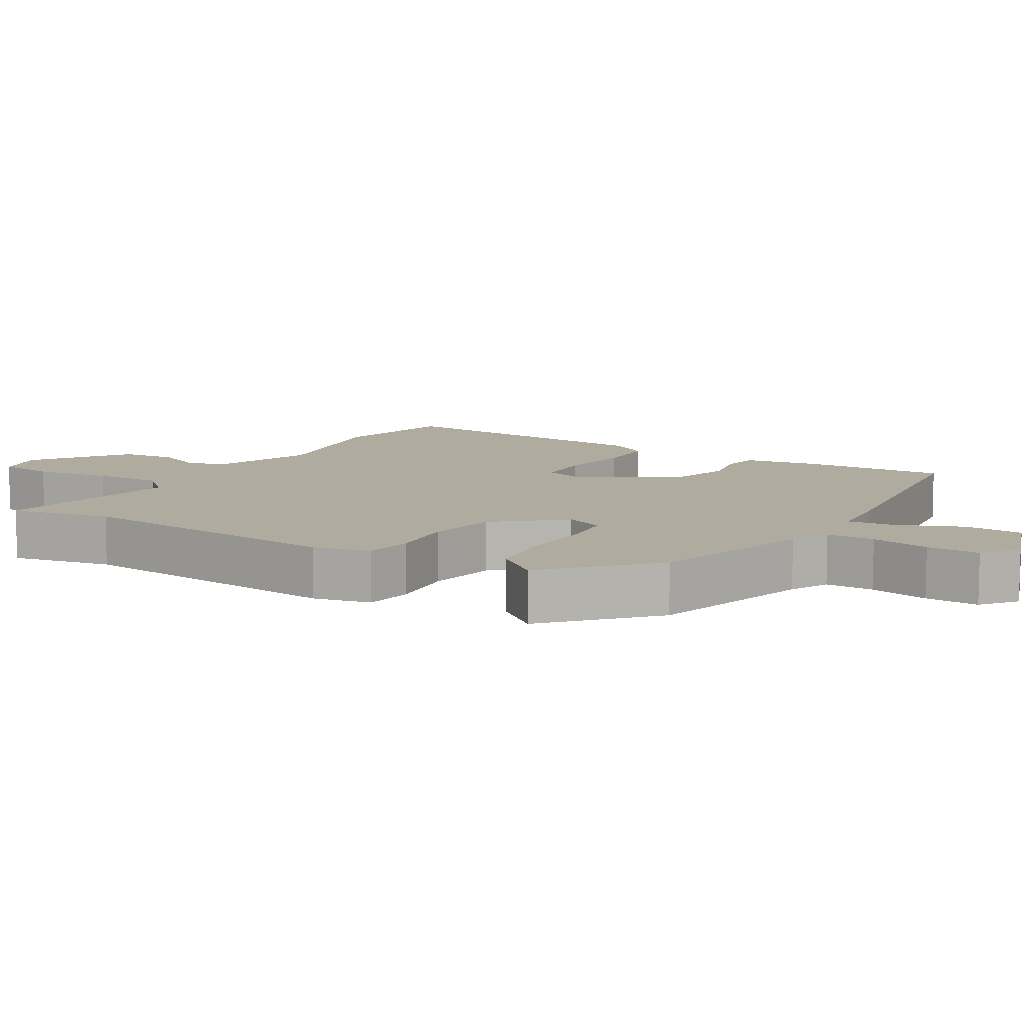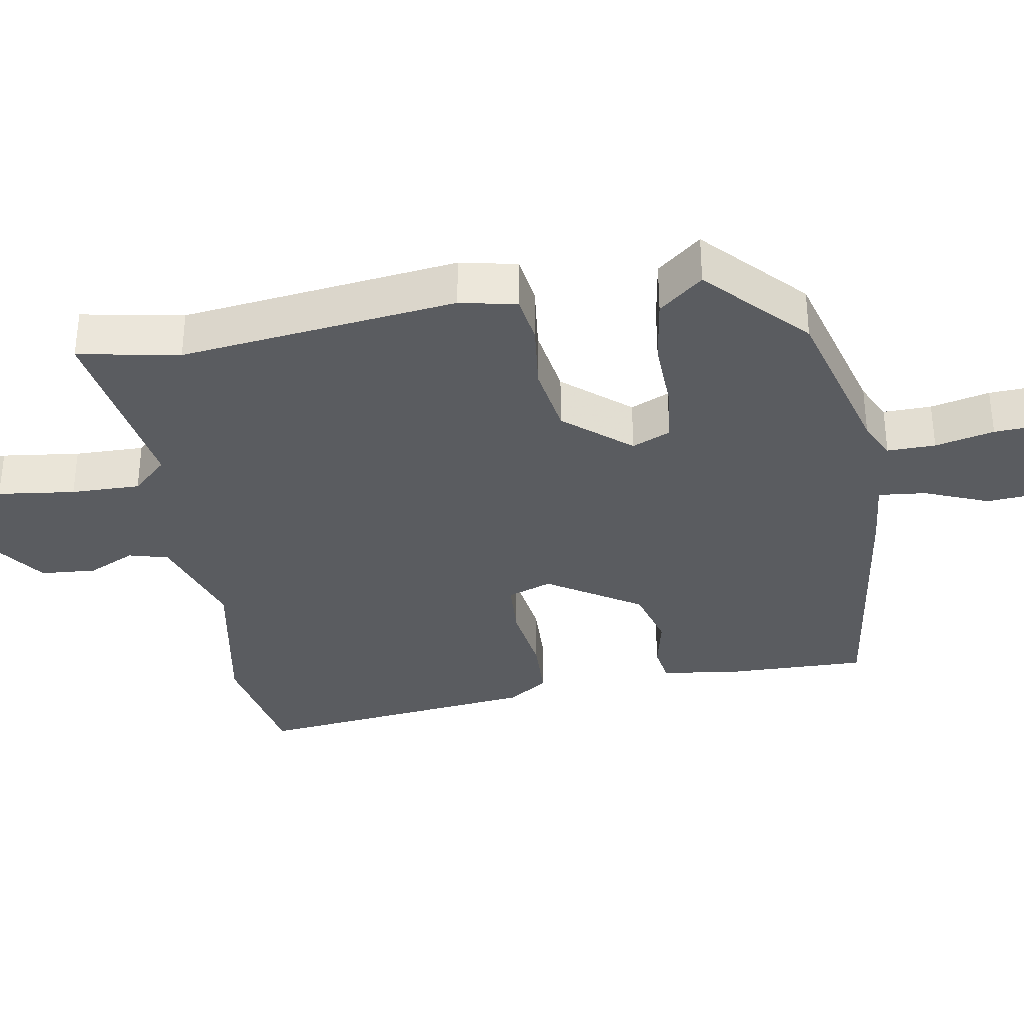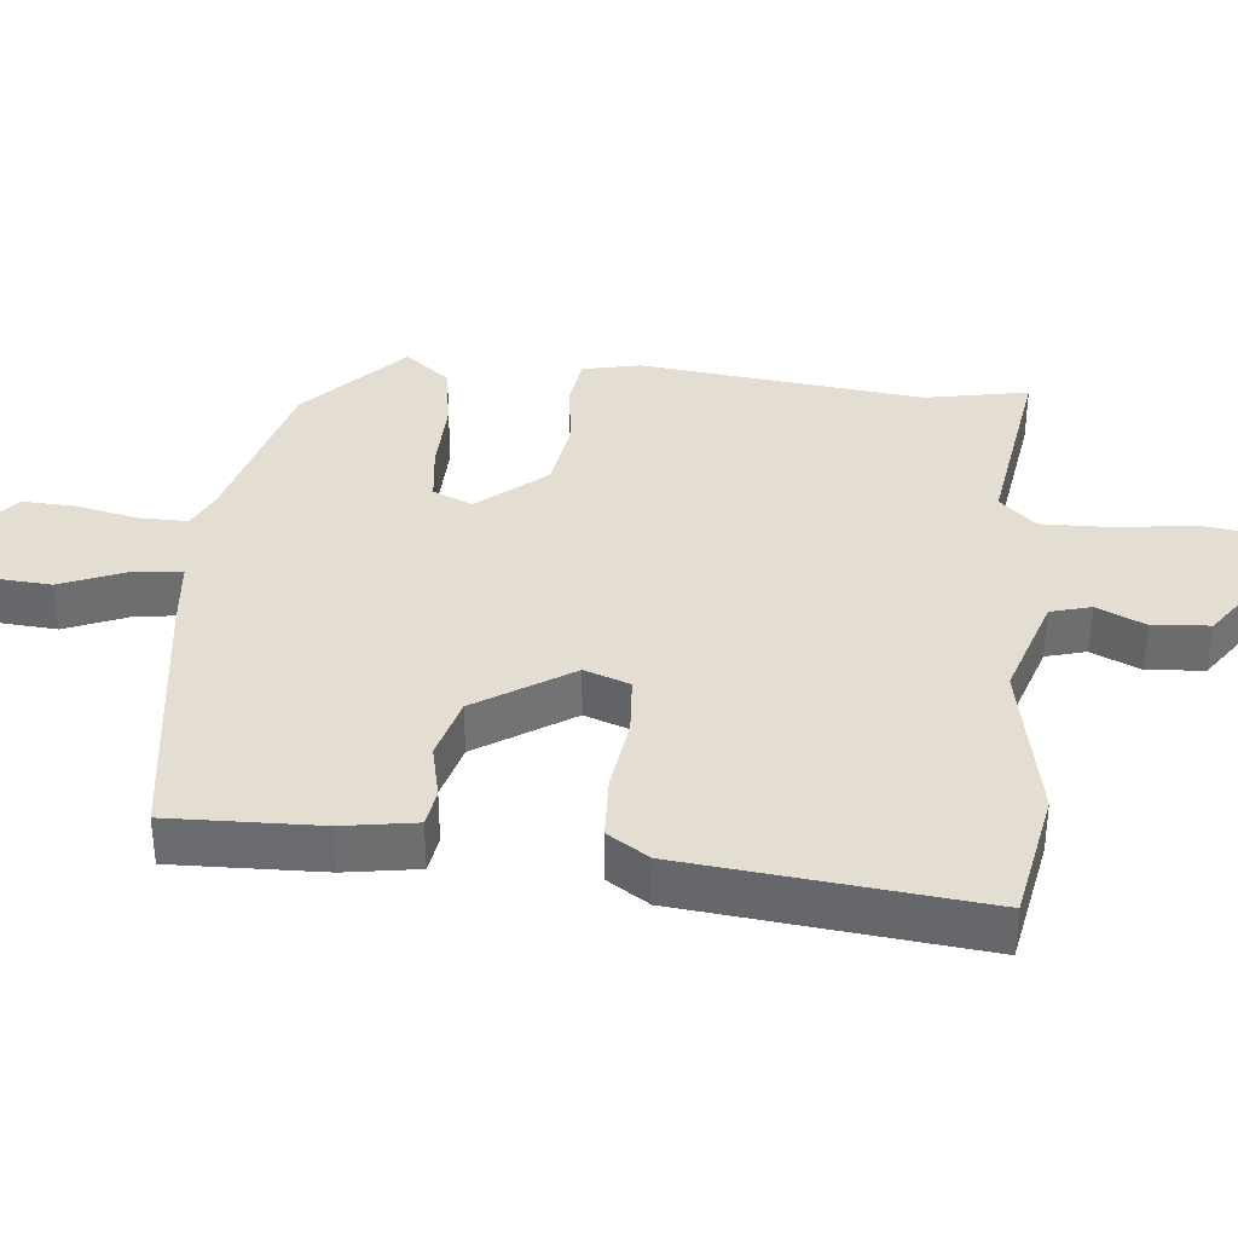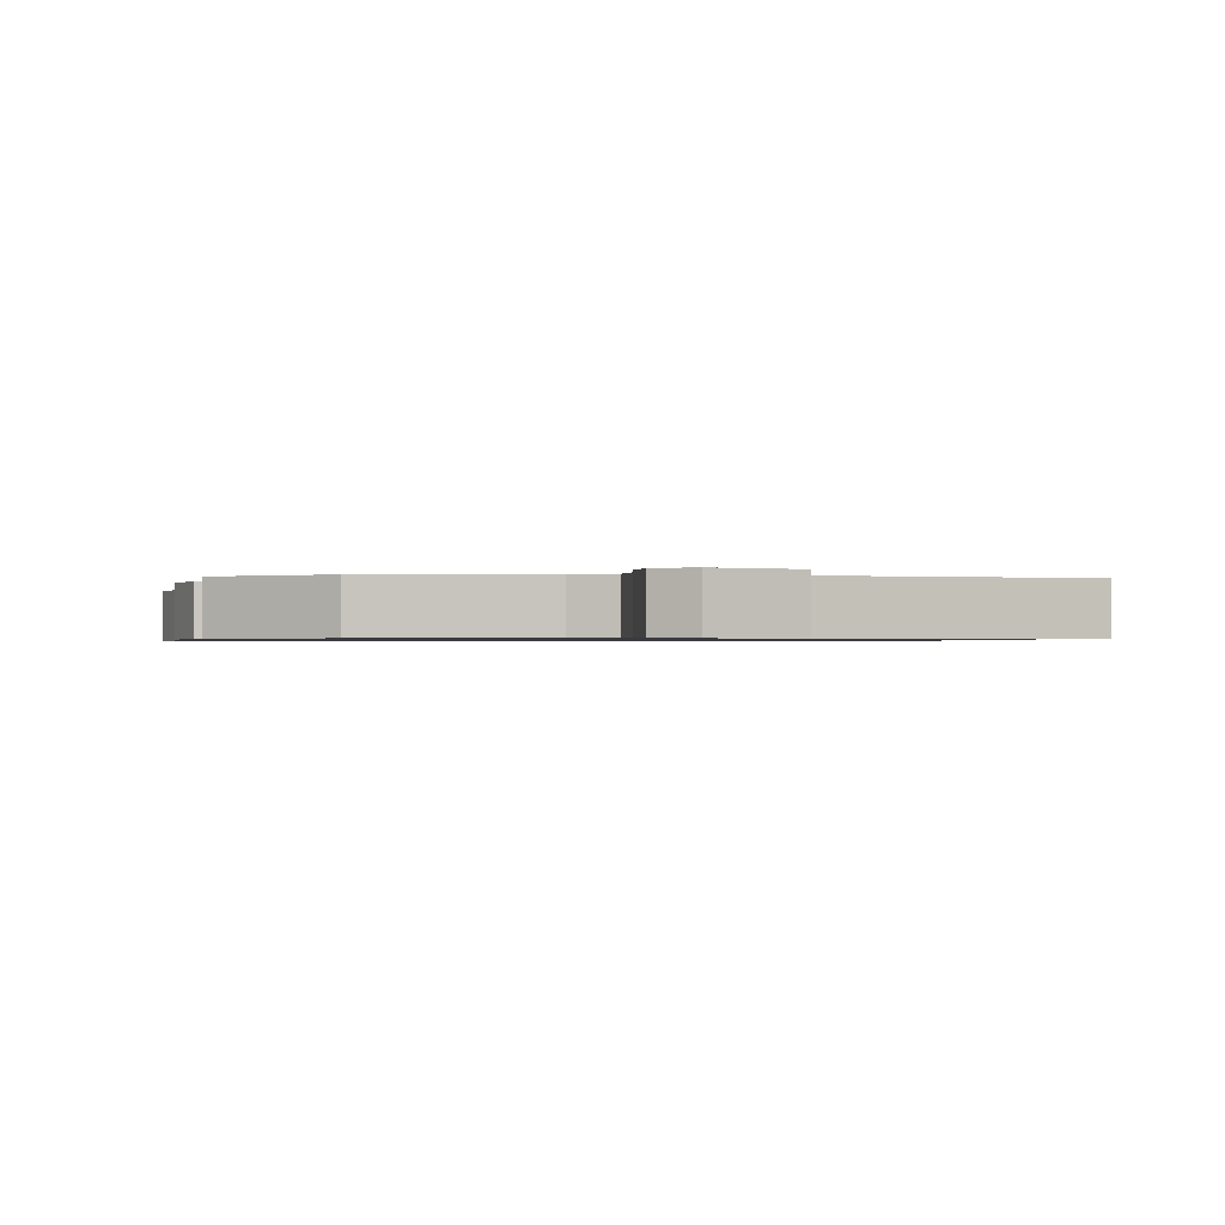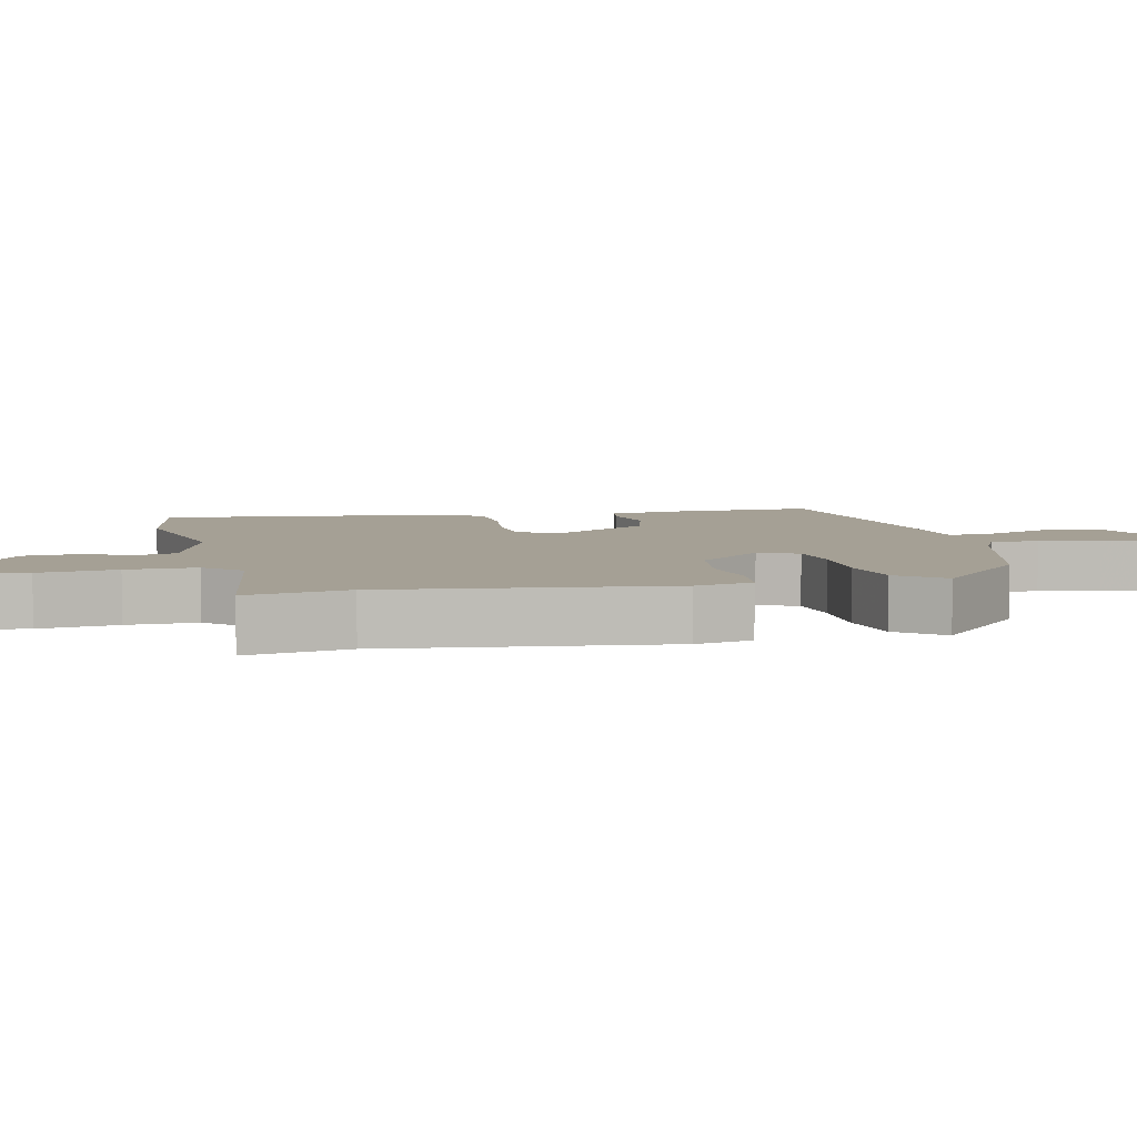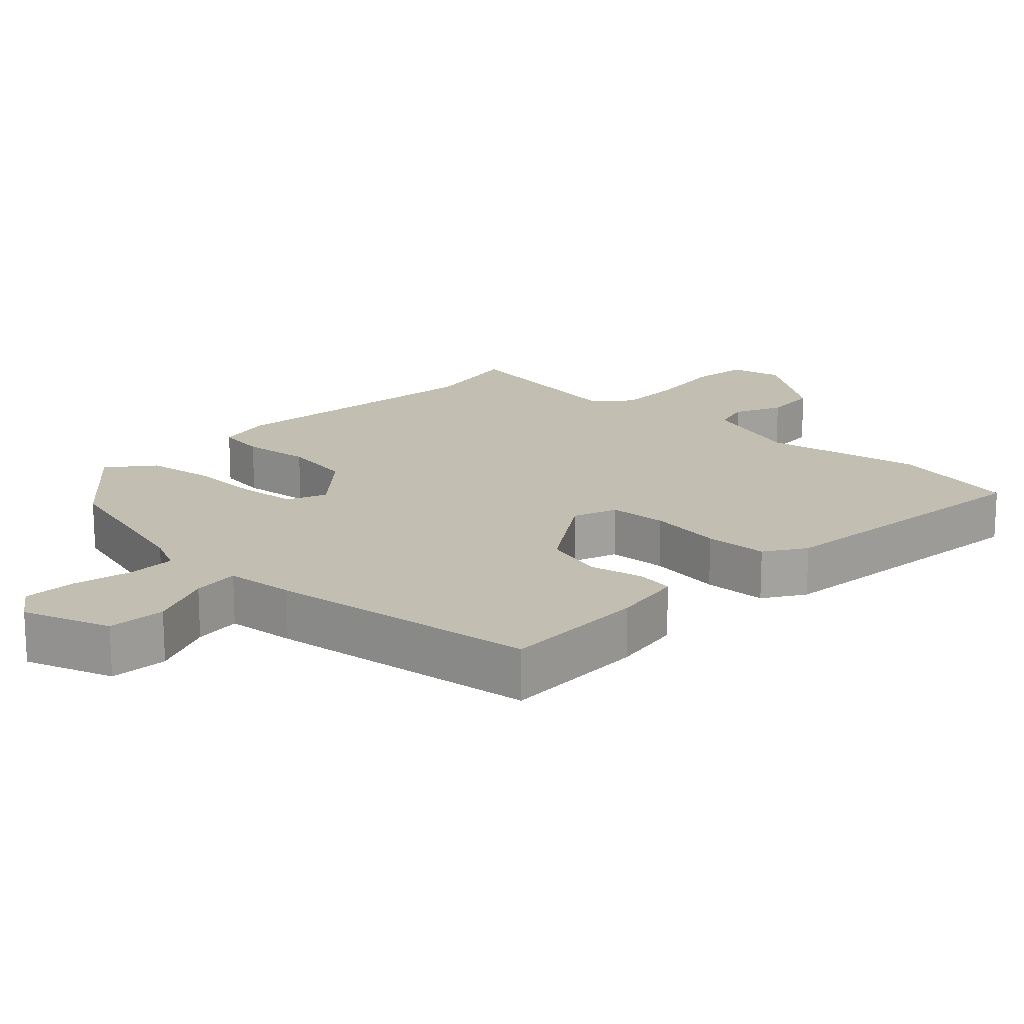
<metadata>
{"format":"obj","ext":"obj","renderer":"f3d","projection":"perspective","resolution":1024,"background":"white","views":[{"elev":9.6,"azim":-60.8,"up":"+Y"},{"elev":-34.1,"azim":-81.8,"up":"+Y"},{"elev":36.1,"azim":93.8,"up":"+Y"},{"elev":-0.7,"azim":-13.8,"up":"+Y"},{"elev":5.9,"azim":-104.8,"up":"+Y"},{"elev":17.5,"azim":41.8,"up":"+Y"}]}
</metadata>
<code>
v -0.506 0.07 -0.537
v -0.483 0.07 -0.391
v -0.542 0.07 0.004
v -0.527 0.07 0.086
v -0.457 0.07 0.098
v -0.358 0.07 0.089
v -0.256 0.07 0.108
v -0.179 0.07 0.204
v -0.205 0.07 0.259
v -0.287 0.07 0.266
v -0.393 0.07 0.26
v -0.49 0.07 0.272
v -0.544 0.07 0.334
v -0.407 0.07 0.469
v -0.17 0.07 0.541
v -0.115 0.07 0.569
v -0.118 0.07 0.638
v -0.14 0.07 0.722
v -0.146 0.07 0.798
v -0.098 0.07 0.838
v 0.029 0.07 0.798
v 0.038 0.07 0.715
v 0.003 0.07 0.622
v -0.002 0.07 0.554
v 0.097 0.07 0.547
v 0.485 0.07 0.505
v 0.486 0.07 0.294
v 0.473 0.07 0.191
v 0.42 0.07 0.181
v 0.342 0.07 0.196
v 0.254 0.07 0.169
v 0.172 0.07 0.033
v 0.197 0.07 -0.03
v 0.281 0.07 -0.033
v 0.387 0.07 -0.015
v 0.478 0.07 -0.016
v 0.518 0.07 -0.073
v 0.576 0.07 -0.483
v 0.392 0.07 -0.524
v 0.16 0.07 -0.487
v 0.013 0.07 -0.54
v -0.001 0.07 -0.597
v 0.033 0.07 -0.664
v 0.029 0.07 -0.744
v -0.102 0.07 -0.842
v -0.178 0.07 -0.827
v -0.192 0.07 -0.745
v -0.181 0.07 -0.634
v -0.182 0.07 -0.535
v -0.231 0.07 -0.486
v -0.506 0 -0.537
v -0.483 0 -0.391
v -0.542 0 0.004
v -0.527 0 0.086
v -0.457 0 0.098
v -0.358 0 0.089
v -0.256 0 0.108
v -0.179 0 0.204
v -0.205 0 0.259
v -0.287 0 0.266
v -0.393 0 0.26
v -0.49 0 0.272
v -0.544 0 0.334
v -0.407 0 0.469
v -0.17 0 0.541
v -0.115 0 0.569
v -0.118 0 0.638
v -0.14 0 0.722
v -0.146 0 0.798
v -0.098 0 0.838
v 0.029 0 0.798
v 0.038 0 0.715
v 0.003 0 0.622
v -0.002 0 0.554
v 0.097 0 0.547
v 0.485 0 0.505
v 0.486 0 0.294
v 0.473 0 0.191
v 0.42 0 0.181
v 0.342 0 0.196
v 0.254 0 0.169
v 0.172 0 0.033
v 0.197 0 -0.03
v 0.281 0 -0.033
v 0.387 0 -0.015
v 0.478 0 -0.016
v 0.518 0 -0.073
v 0.576 0 -0.483
v 0.392 0 -0.524
v 0.16 0 -0.487
v 0.013 0 -0.54
v -0.001 0 -0.597
v 0.033 0 -0.664
v 0.029 0 -0.744
v -0.102 0 -0.842
v -0.178 0 -0.827
v -0.192 0 -0.745
v -0.181 0 -0.634
v -0.182 0 -0.535
v -0.231 0 -0.486
f 46 47 48
f 45 46 48
f 44 45 48
f 43 44 48
f 42 43 48
f 41 42 48 49
f 40 41 49 50
f 38 39 40
f 37 38 40
f 36 37 40
f 35 36 40
f 34 35 40
f 33 34 40 50
f 28 29 30
f 27 28 30
f 26 27 30
f 25 26 30
f 24 25 30
f 24 30 31
f 21 22 23
f 20 21 23
f 19 20 23
f 18 19 23
f 17 18 23
f 16 17 23 24
f 24 31 32
f 16 24 32
f 15 16 32
f 13 14 15
f 12 13 15
f 11 12 15
f 10 11 15
f 4 5 6
f 3 4 6
f 2 3 6
f 2 6 7
f 1 2 7 8
f 33 50 1 8
f 32 33 8 9
f 15 32 9
f 9 10 15
f 98 97 96
f 98 96 95
f 98 95 94
f 98 94 93
f 98 93 92
f 99 98 92 91
f 100 99 91 90
f 90 89 88
f 90 88 87
f 90 87 86
f 90 86 85
f 90 85 84
f 100 90 84 83
f 80 79 78
f 80 78 77
f 80 77 76
f 80 76 75
f 80 75 74
f 81 80 74
f 73 72 71
f 73 71 70
f 73 70 69
f 73 69 68
f 73 68 67
f 74 73 67 66
f 82 81 74
f 82 74 66
f 82 66 65
f 65 64 63
f 65 63 62
f 65 62 61
f 65 61 60
f 56 55 54
f 56 54 53
f 56 53 52
f 57 56 52
f 58 57 52 51
f 58 51 100 83
f 59 58 83 82
f 59 82 65
f 65 60 59
f 1 51 52 2
f 2 52 53 3
f 3 53 54 4
f 4 54 55 5
f 5 55 56 6
f 6 56 57 7
f 7 57 58 8
f 8 58 59 9
f 9 59 60 10
f 10 60 61 11
f 11 61 62 12
f 12 62 63 13
f 13 63 64 14
f 14 64 65 15
f 15 65 66 16
f 16 66 67 17
f 17 67 68 18
f 18 68 69 19
f 19 69 70 20
f 20 70 71 21
f 21 71 72 22
f 22 72 73 23
f 23 73 74 24
f 24 74 75 25
f 25 75 76 26
f 26 76 77 27
f 27 77 78 28
f 28 78 79 29
f 29 79 80 30
f 30 80 81 31
f 31 81 82 32
f 32 82 83 33
f 33 83 84 34
f 34 84 85 35
f 35 85 86 36
f 36 86 87 37
f 37 87 88 38
f 38 88 89 39
f 39 89 90 40
f 40 90 91 41
f 41 91 92 42
f 42 92 93 43
f 43 93 94 44
f 44 94 95 45
f 45 95 96 46
f 46 96 97 47
f 47 97 98 48
f 48 98 99 49
f 49 99 100 50
f 50 100 51 1

</code>
